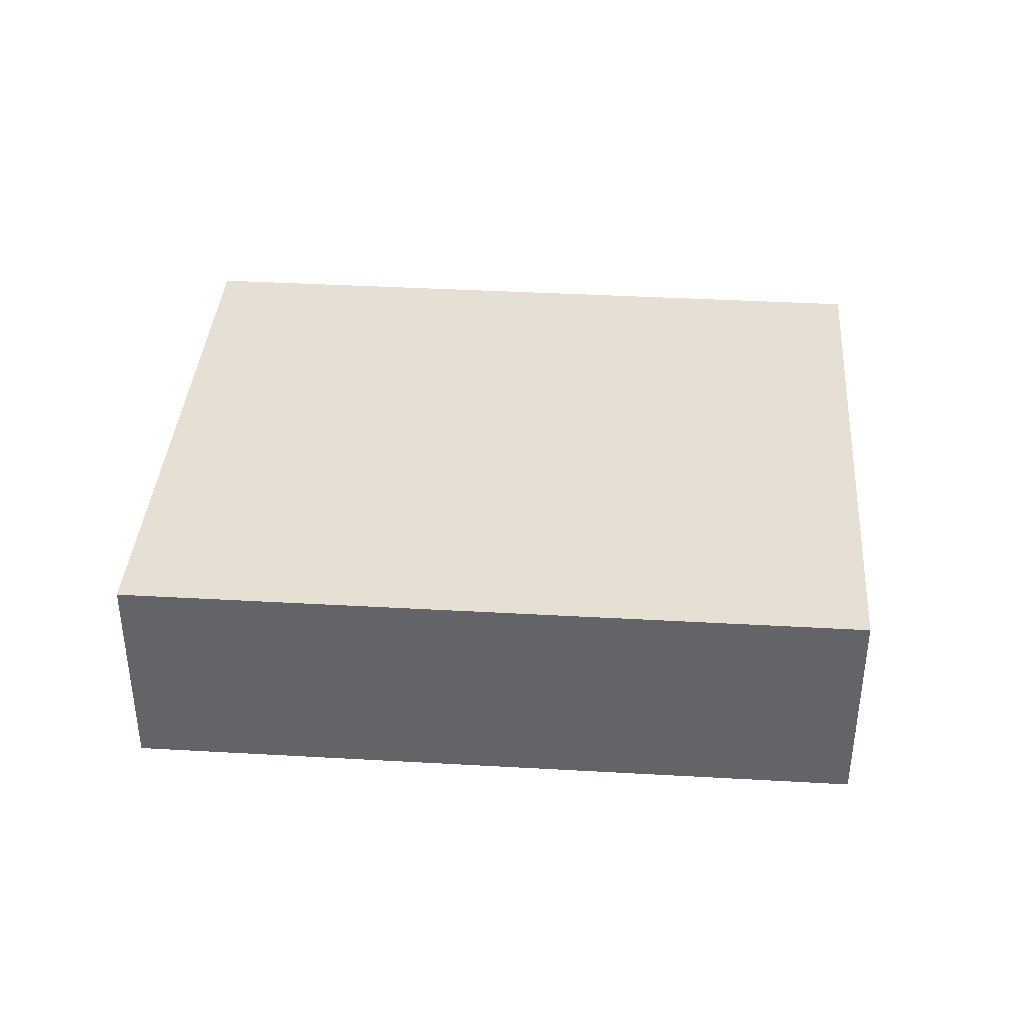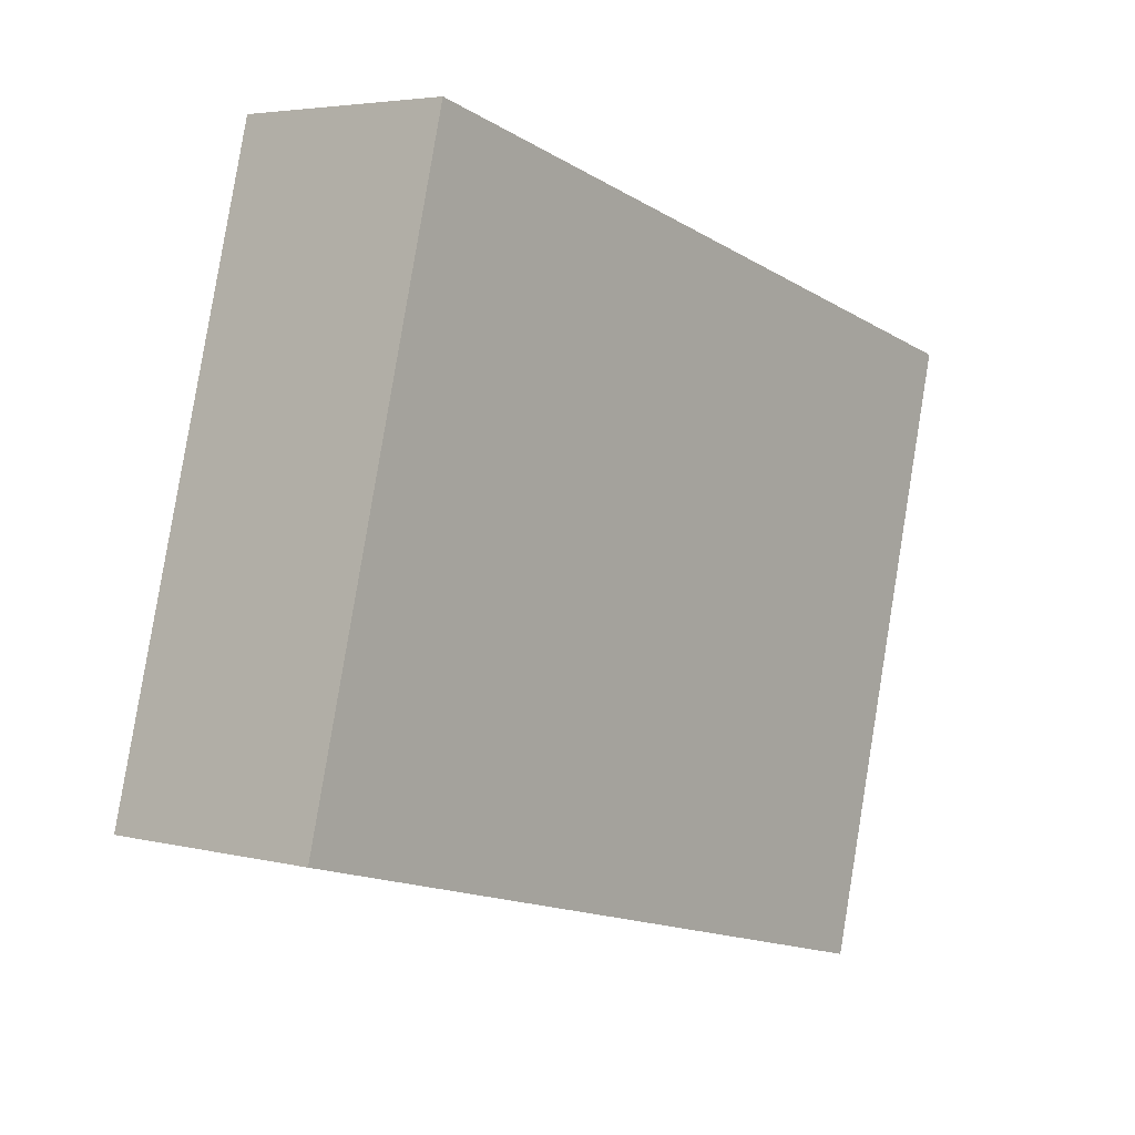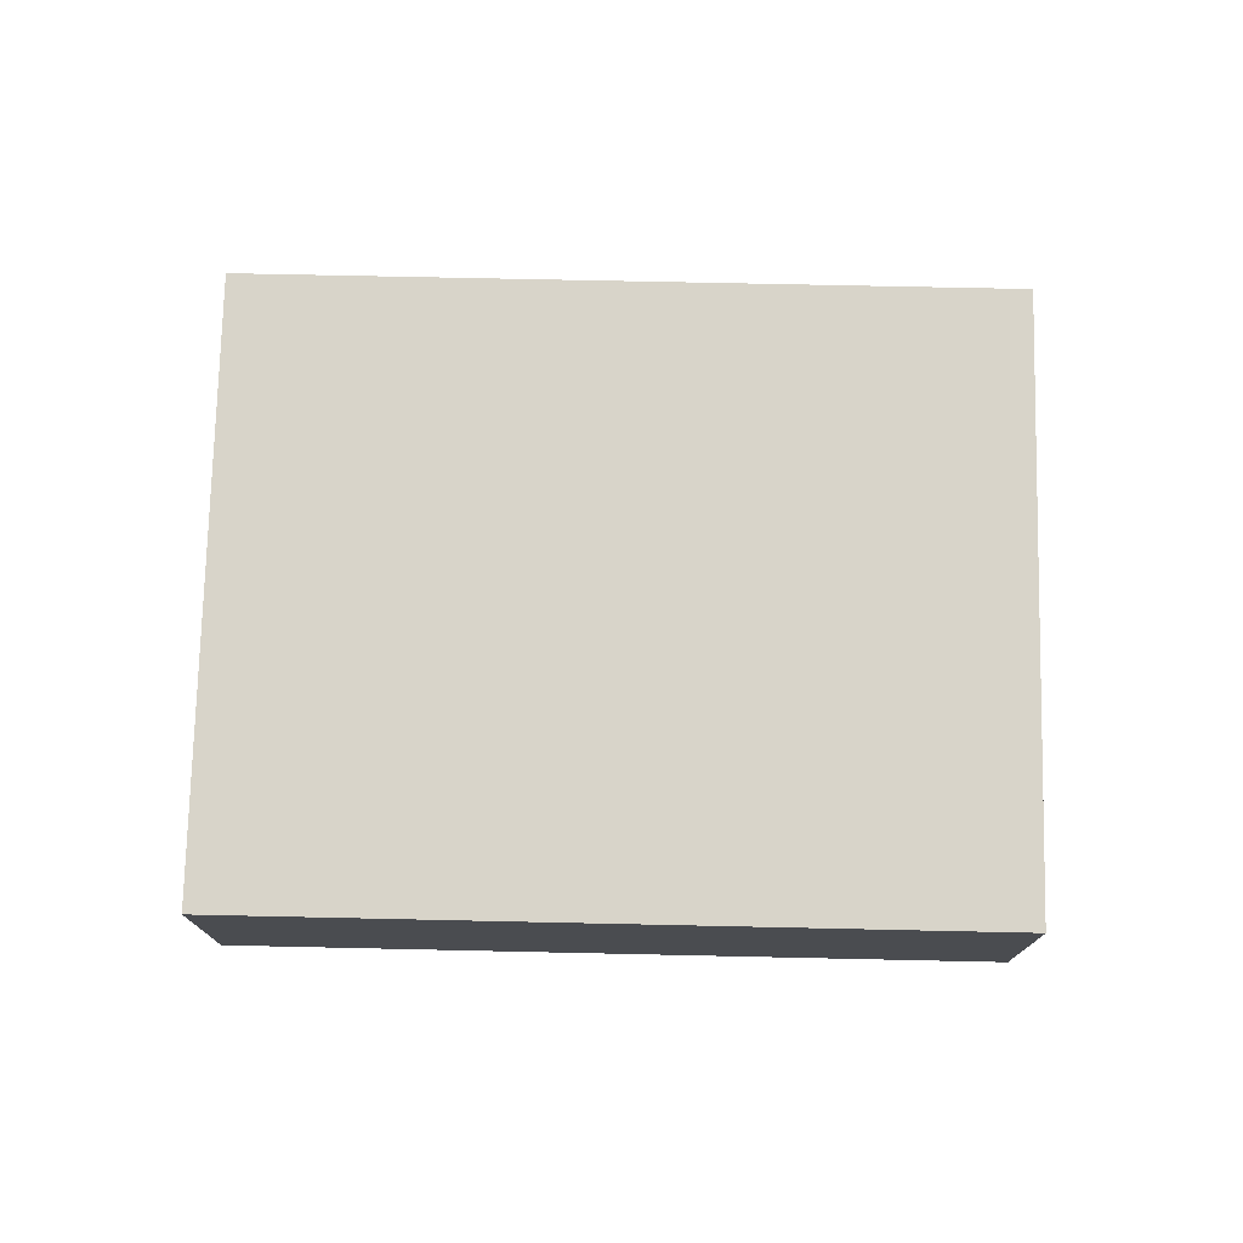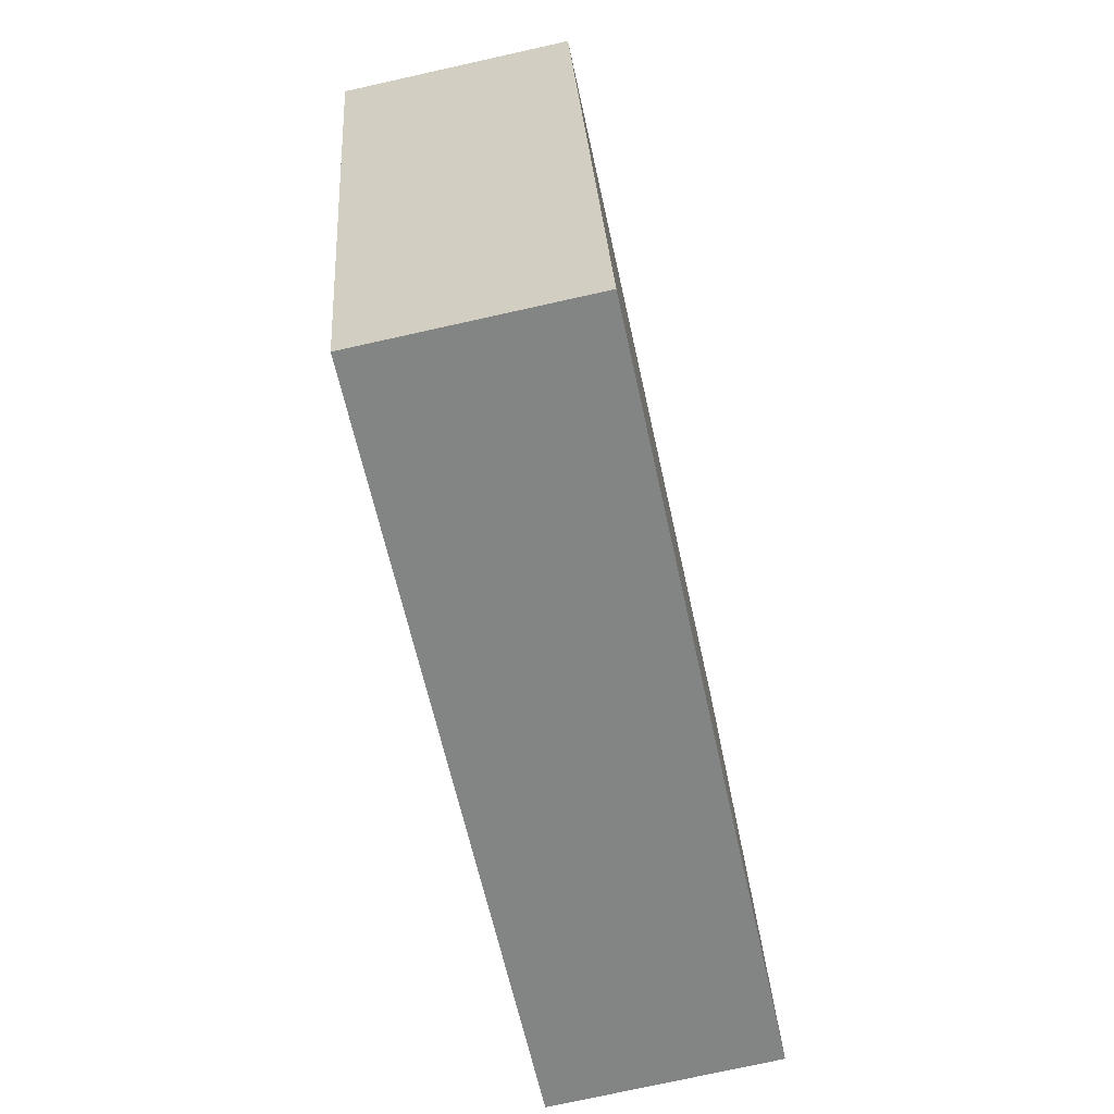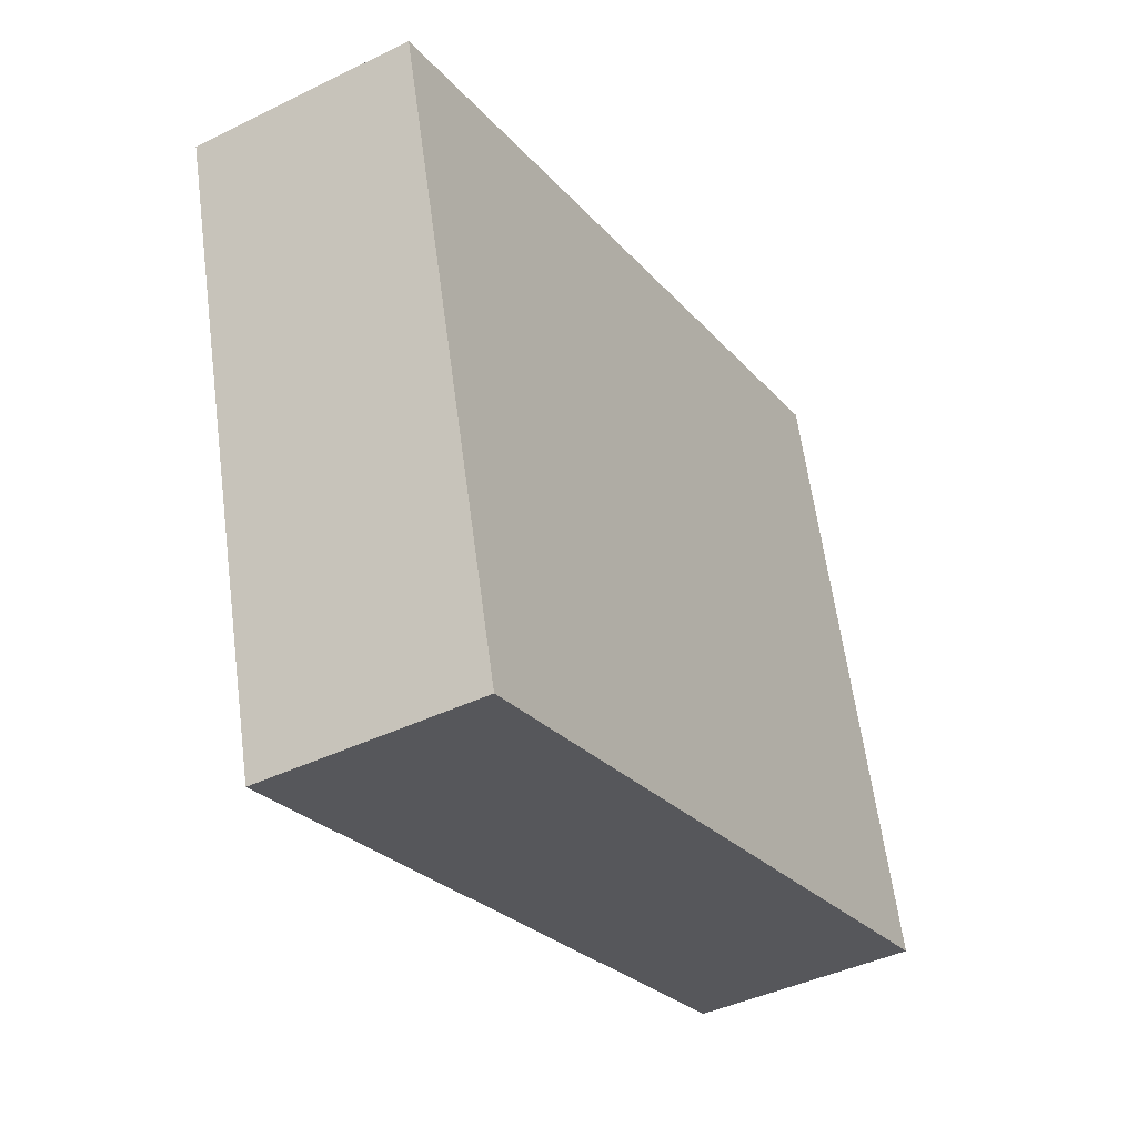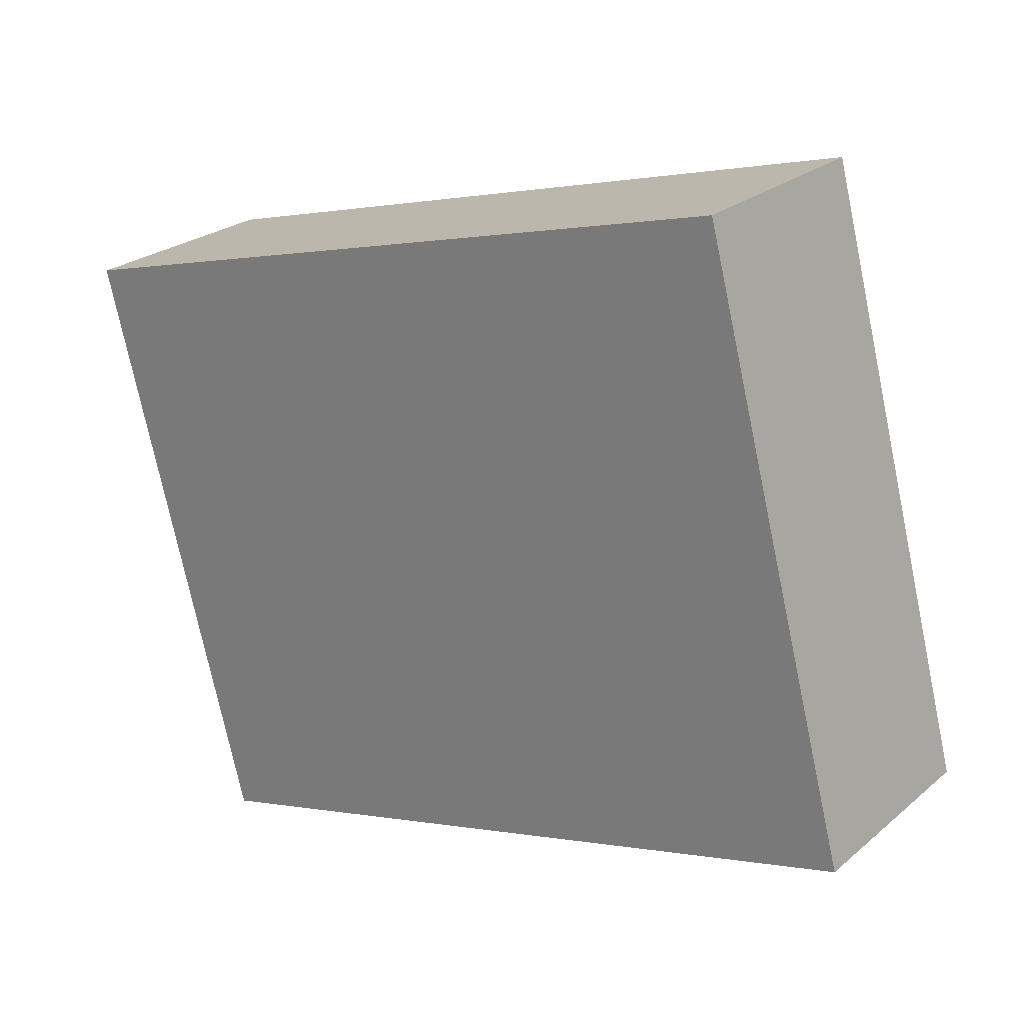
<metadata>
{"format":"obj","ext":"obj","renderer":"f3d","projection":"perspective","resolution":1024,"background":"white","views":[{"elev":38.2,"azim":19.1,"up":"+Y"},{"elev":4.3,"azim":-51.0,"up":"+Z"},{"elev":75.4,"azim":-163.8,"up":"+Y"},{"elev":-75.6,"azim":102.5,"up":"+Z"},{"elev":-41.7,"azim":120.6,"up":"+Z"},{"elev":24.6,"azim":-143.2,"up":"+Z"}]}
</metadata>
<code>
v  0 2.013 1.233e-16
v  8.192 2.013 3.585
v  6.76 2.013 -1.806
v  1.429 2.013 5.396
v  8.192 -2.195e-16 3.585
v  6.76 1.106e-16 -1.806
v  0 0 0
v  1.429 -3.304e-16 5.396
g defaultobject
f 1 2 3
f 2 1 4
f 5 3 2
f 3 5 6
f 6 1 3
f 1 6 7
f 7 4 1
f 4 7 8
f 8 2 4
f 2 8 5
f 5 7 6
f 7 5 8

</code>
